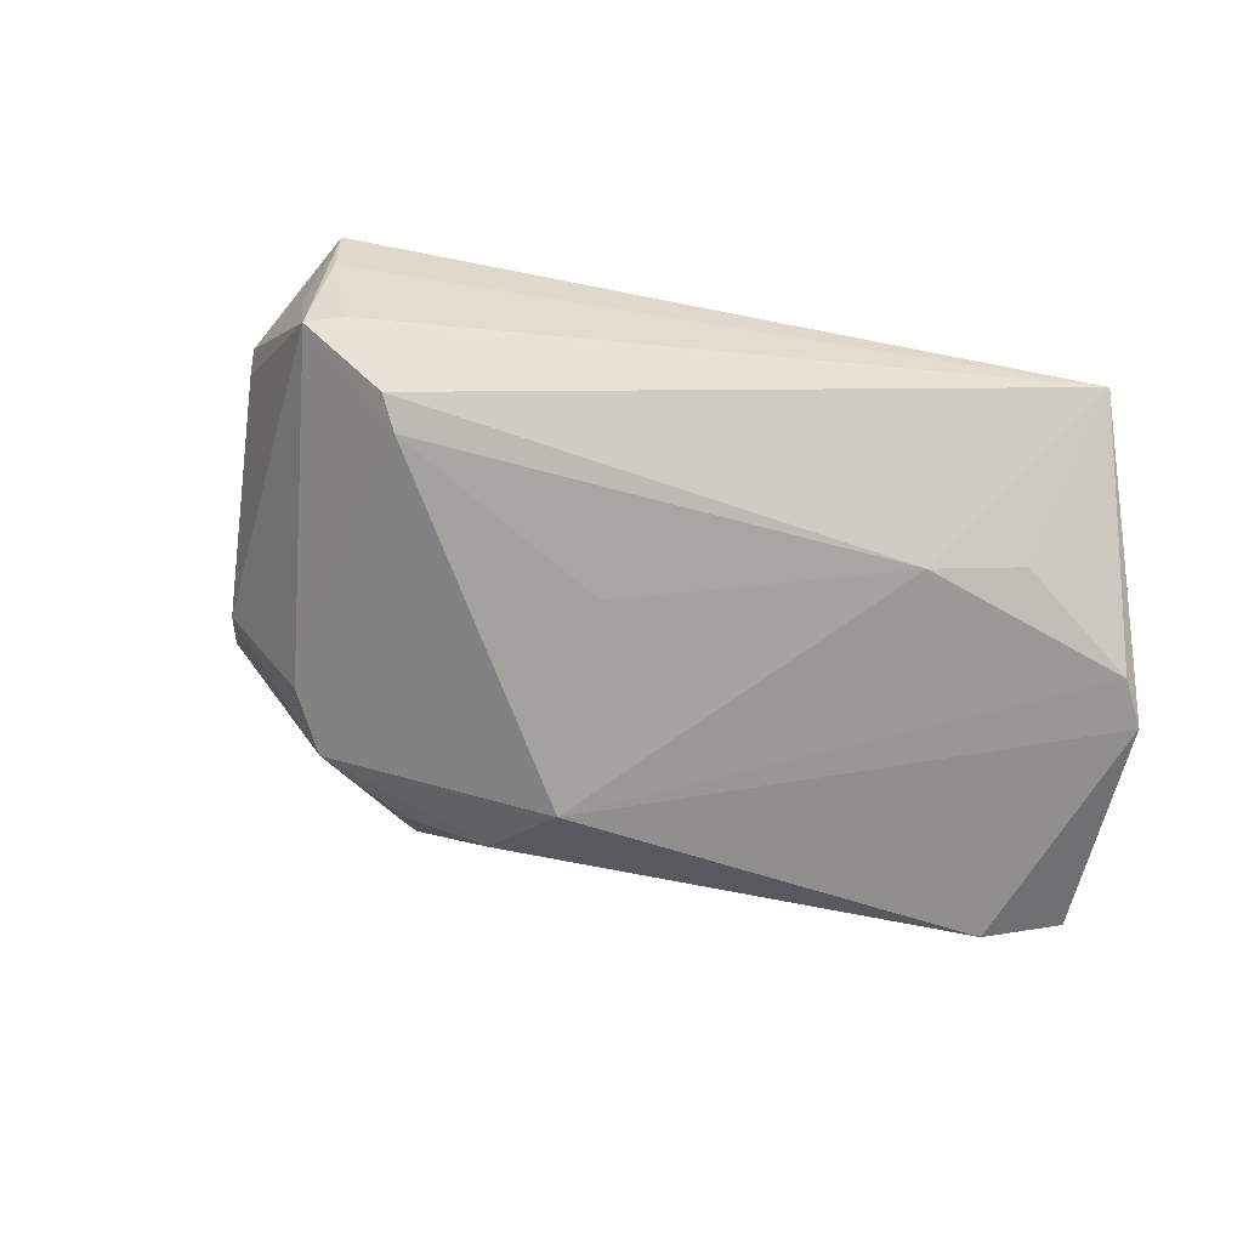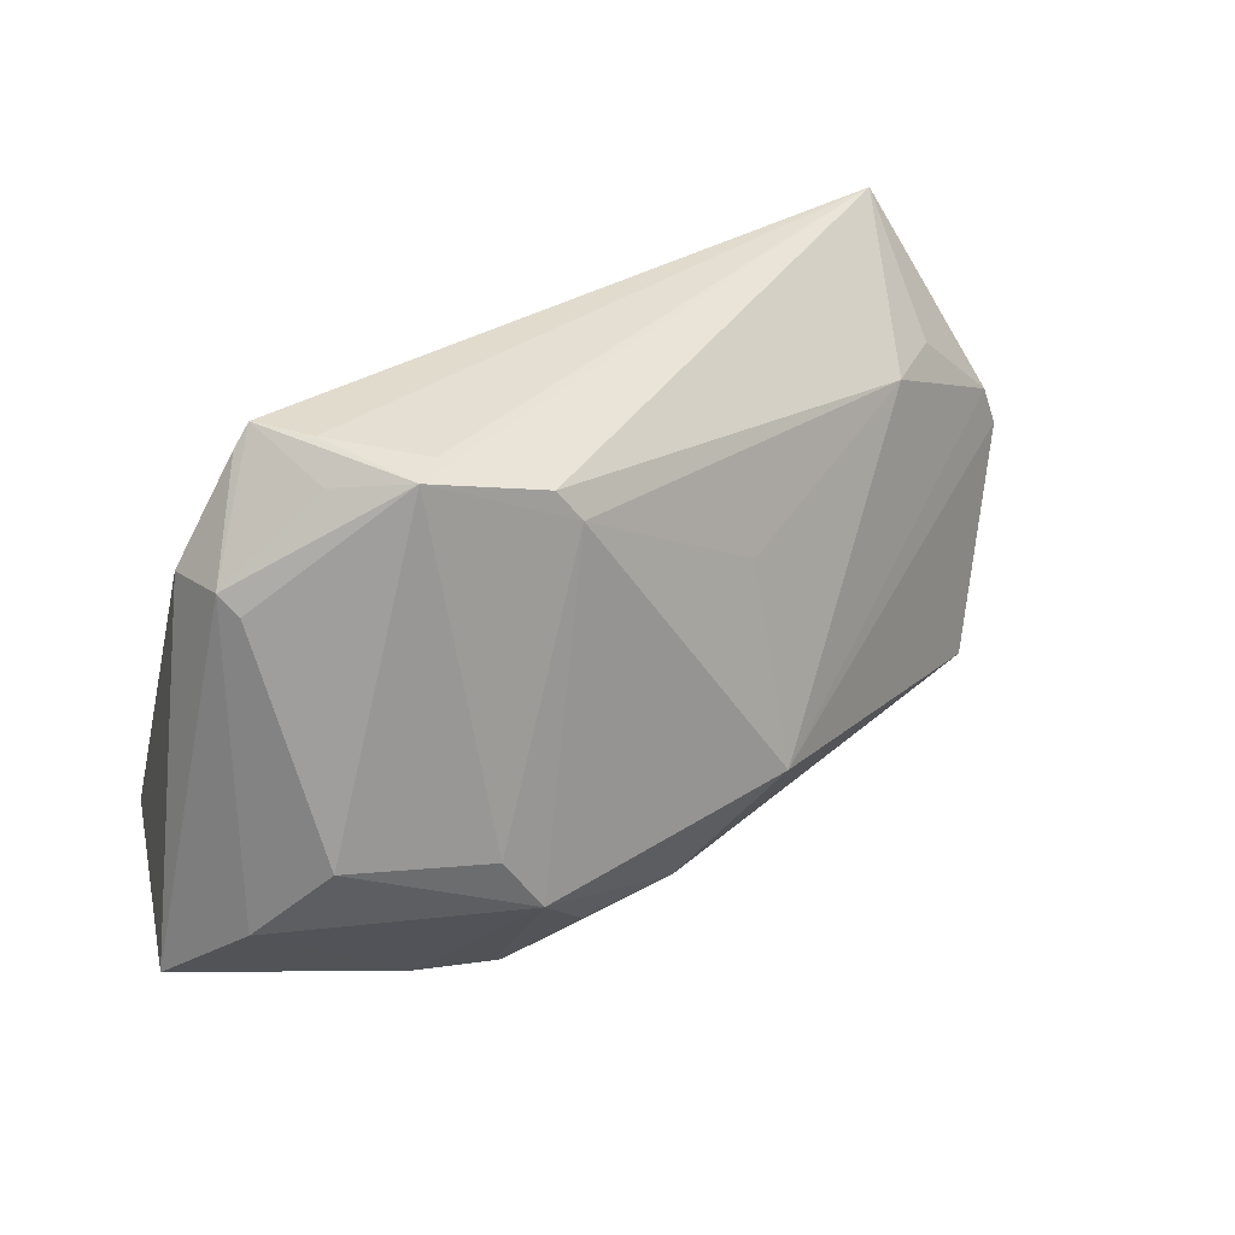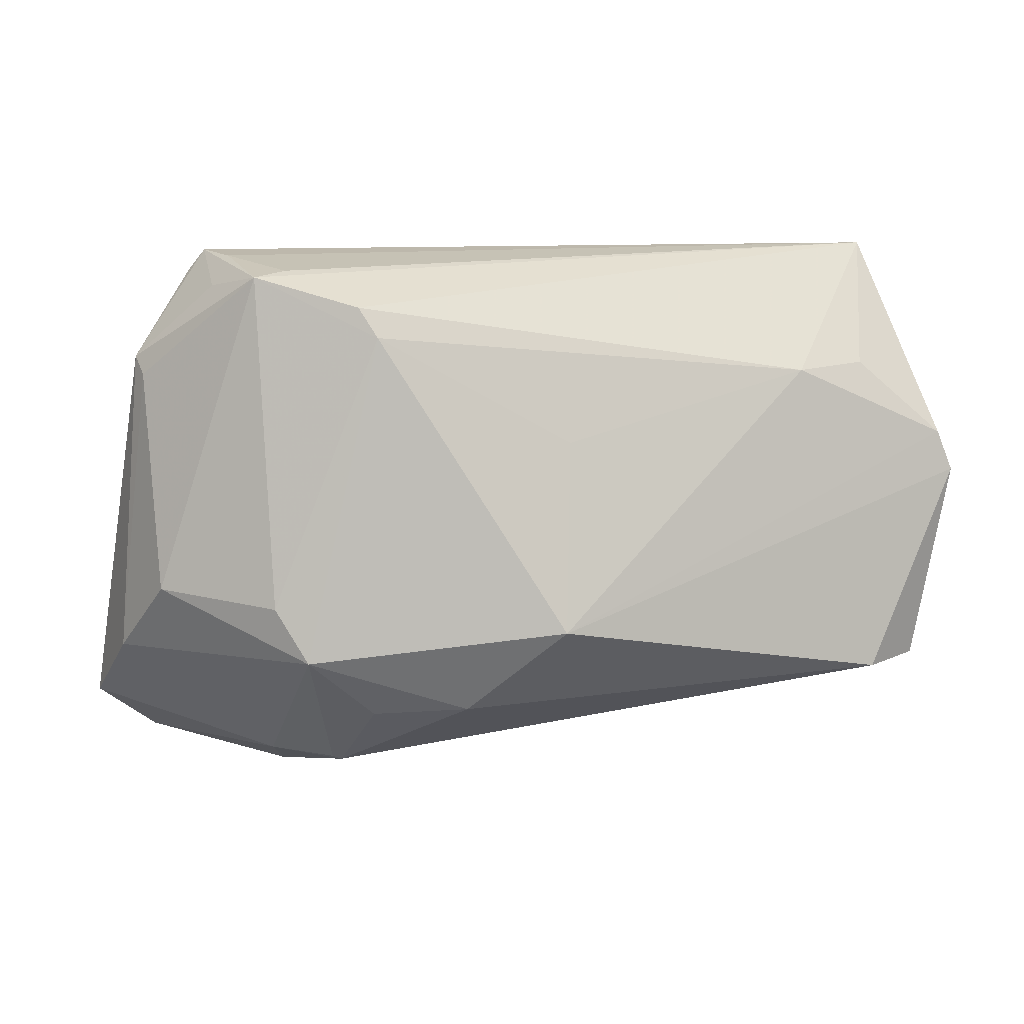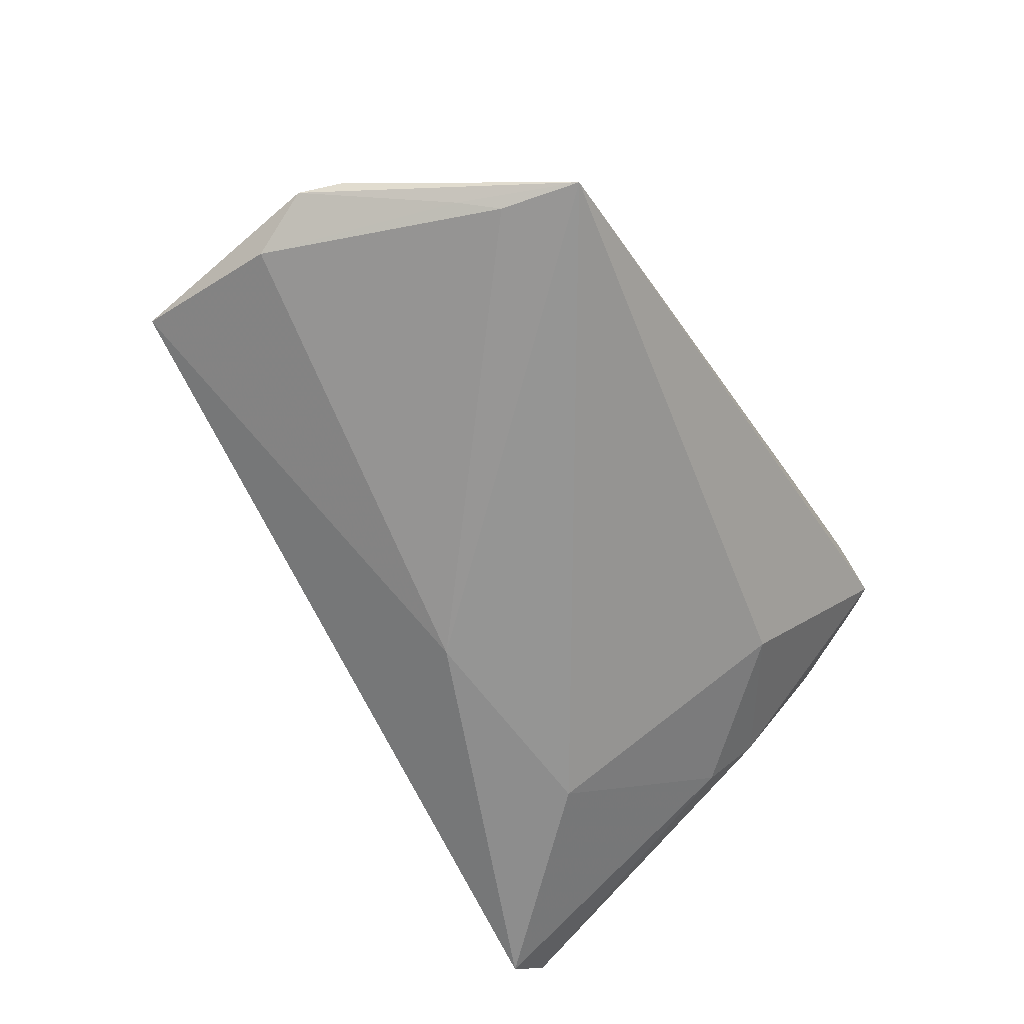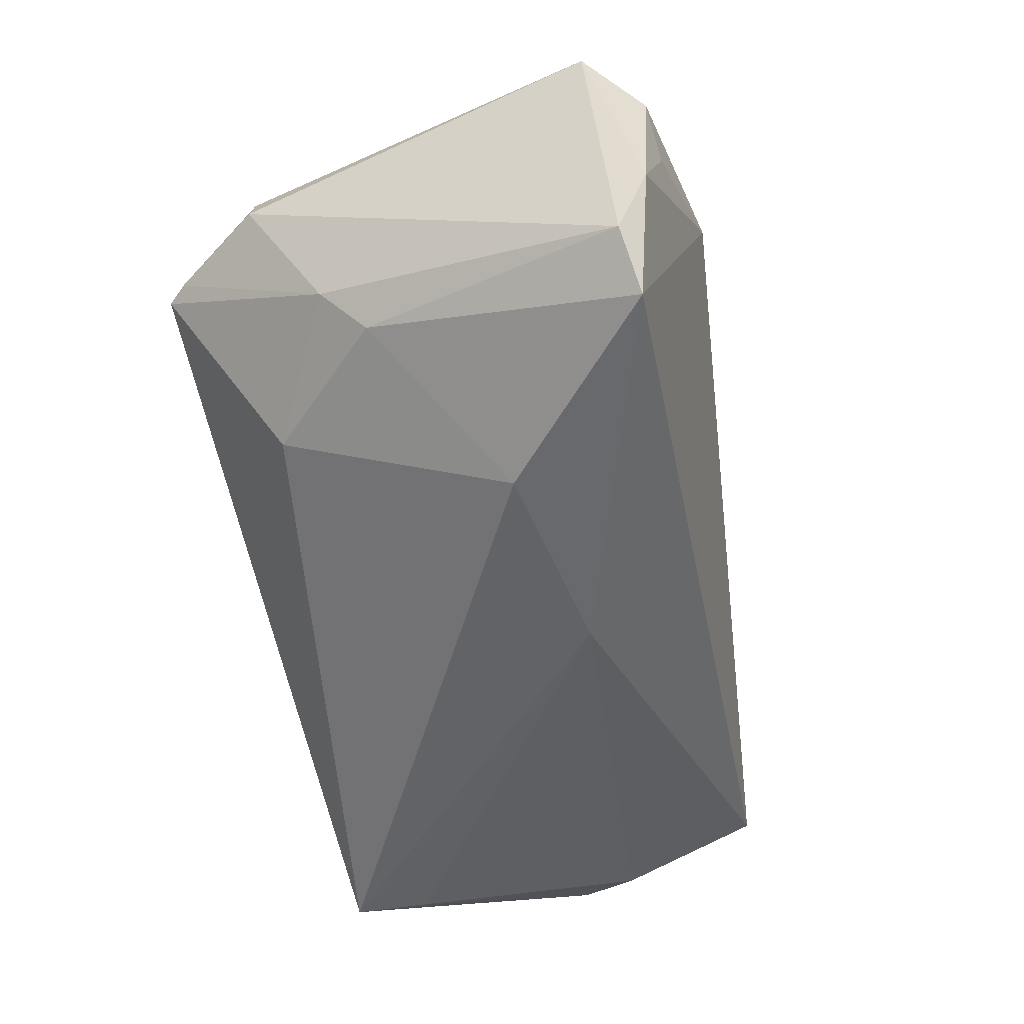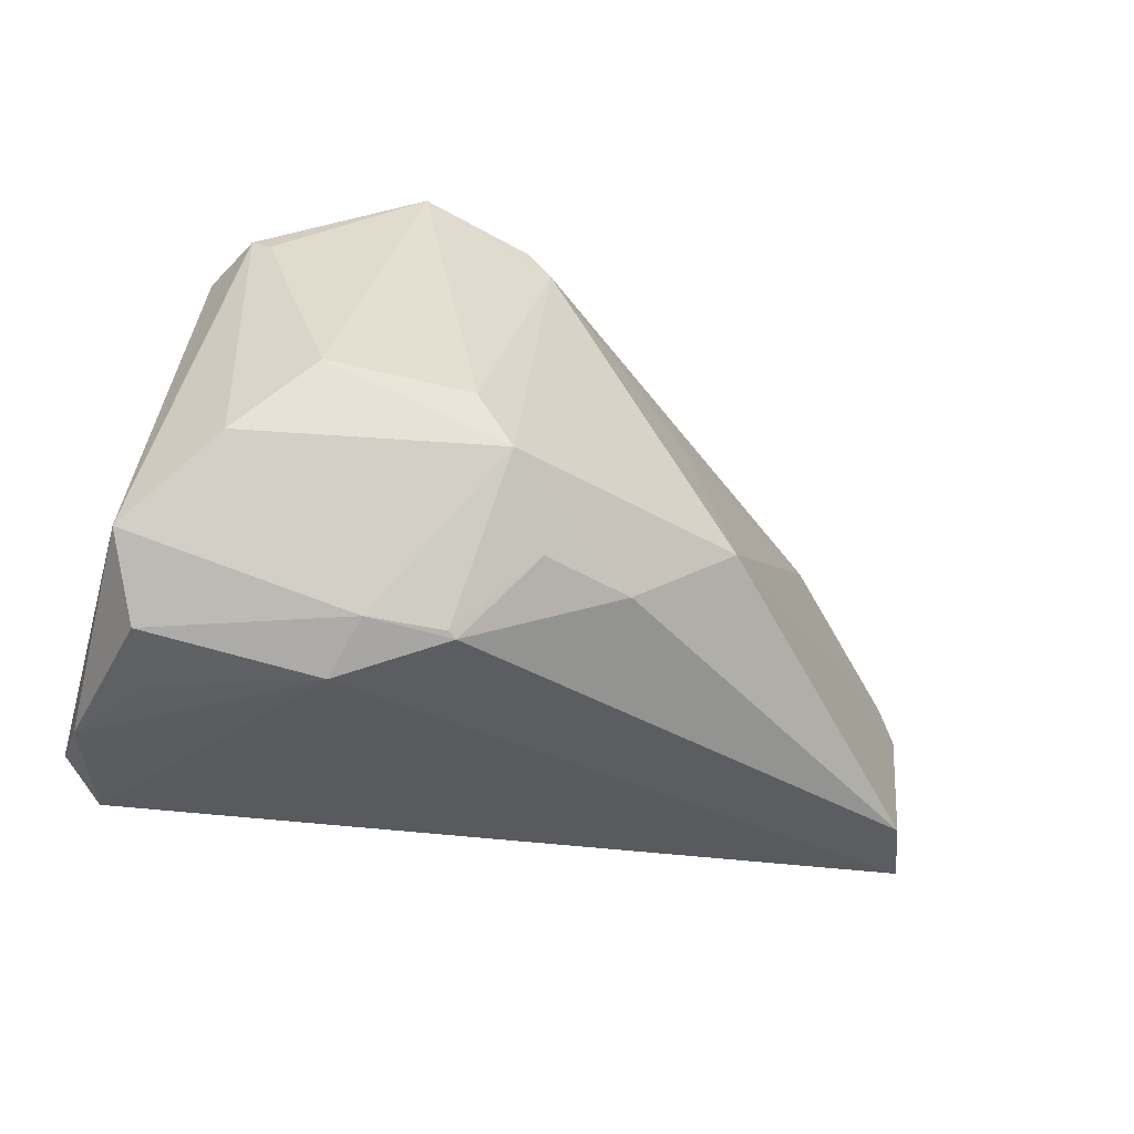
<metadata>
{"format":"obj","ext":"obj","renderer":"f3d","projection":"perspective","resolution":1024,"background":"white","views":[{"elev":30.3,"azim":51.5,"up":"+Y"},{"elev":31.5,"azim":-17.8,"up":"+Y"},{"elev":12.1,"azim":17.7,"up":"+Y"},{"elev":-67.4,"azim":122.3,"up":"+Z"},{"elev":-51.0,"azim":-73.2,"up":"+Z"},{"elev":-43.9,"azim":-21.0,"up":"+Y"}]}
</metadata>
<code>
v -0.01904 -0.007887 -0.02667
v -0.04512 -0.02808 -0.0189
v -0.0395 -0.02912 -0.02511
v -0.003187 -0.02233 0.02631
v -0.03678 0.02028 0.02264
v 0.05165 0.02655 -0.02589
v -0.02953 0.03389 0.007673
v 0.006915 -0.01017 -0.02667
v 0.008464 -0.02162 0.02281
v -0.03976 -0.03298 0.002588
v -0.04356 -0.03243 0.01016
v -0.03086 -0.006565 0.0311
v -0.03871 0.02239 0.02084
v -0.04549 -0.03187 -0.009778
v -0.01626 0.03447 0.02203
v -0.03266 0.03595 0.01169
v -0.02695 0.03565 0.01629
v -0.0189 0.03388 0.02575
v -0.01376 -0.007469 0.03317
v -0.0273 0.03213 0.02062
v 0.02189 -0.01033 0.02279
v 0.05663 -0.01964 -0.006818
v -0.04165 0.02141 0.01348
v 0.06135 -0.001719 -0.02049
v -0.002313 0.02674 0.02539
v -0.03454 0.03345 0.01238
v -0.02849 0.03569 0.01516
v 0.05476 0.02218 -0.02416
v -0.03786 0.01158 -0.004449
v -0.01173 -0.03092 0.02016
v 0.06062 -0.01957 -0.01513
v 0.06284 0.01112 -0.01814
v -0.009327 -0.01429 0.03315
v -0.03556 0.005886 -0.0111
v -0.0394 -0.01602 0.02617
v -0.02097 -0.03092 0.01909
v 0.05244 0.02088 -0.01379
v 0.04964 0.03595 -0.02667
v -0.0482 -0.02559 0.01742
v -0.01064 -0.0314 0.01964
v -0.02254 -0.03476 0.01228
v 0.0648 0.005947 -0.01857
v -0.02147 0.02211 -0.01067
v -0.005056 0.03042 0.02494
v 0.04586 0.02051 -0.006034
v 0.02001 0.01288 0.01534
f 21 32 45
f 29 43 34
f 38 45 37
f 37 32 38
f 45 32 37
f 18 12 19
f 19 12 33
f 33 12 35
f 13 23 39
f 39 35 13
f 9 21 33
f 9 40 22
f 22 21 9
f 18 19 25
f 33 21 25
f 25 19 33
f 43 29 16
f 22 31 42
f 42 21 22
f 32 21 42
f 38 32 42
f 5 12 18
f 18 13 5
f 5 35 12
f 5 13 35
f 40 30 36
f 36 30 33
f 36 35 39
f 33 35 36
f 4 9 33
f 40 9 4
f 33 30 4
f 4 30 40
f 46 21 45
f 45 25 46
f 46 25 21
f 44 45 38
f 44 25 45
f 38 18 44
f 18 25 44
f 26 29 23
f 26 16 29
f 23 13 26
f 13 16 26
f 38 43 7
f 7 16 38
f 43 16 7
f 38 16 17
f 20 13 18
f 18 16 20
f 20 16 13
f 2 29 34
f 34 3 2
f 23 29 2
f 39 23 2
f 1 43 38
f 1 3 34
f 34 43 1
f 31 3 8
f 3 1 8
f 38 6 8
f 8 1 38
f 40 36 41
f 41 3 31
f 22 40 41
f 41 31 22
f 28 6 38
f 38 42 28
f 15 17 18
f 15 18 38
f 38 17 15
f 27 16 18
f 18 17 27
f 27 17 16
f 24 8 6
f 31 8 24
f 24 42 31
f 6 28 24
f 24 28 42
f 3 41 14
f 14 2 3
f 39 2 14
f 39 14 11
f 11 36 39
f 11 41 36
f 10 14 41
f 41 11 10
f 10 11 14

</code>
